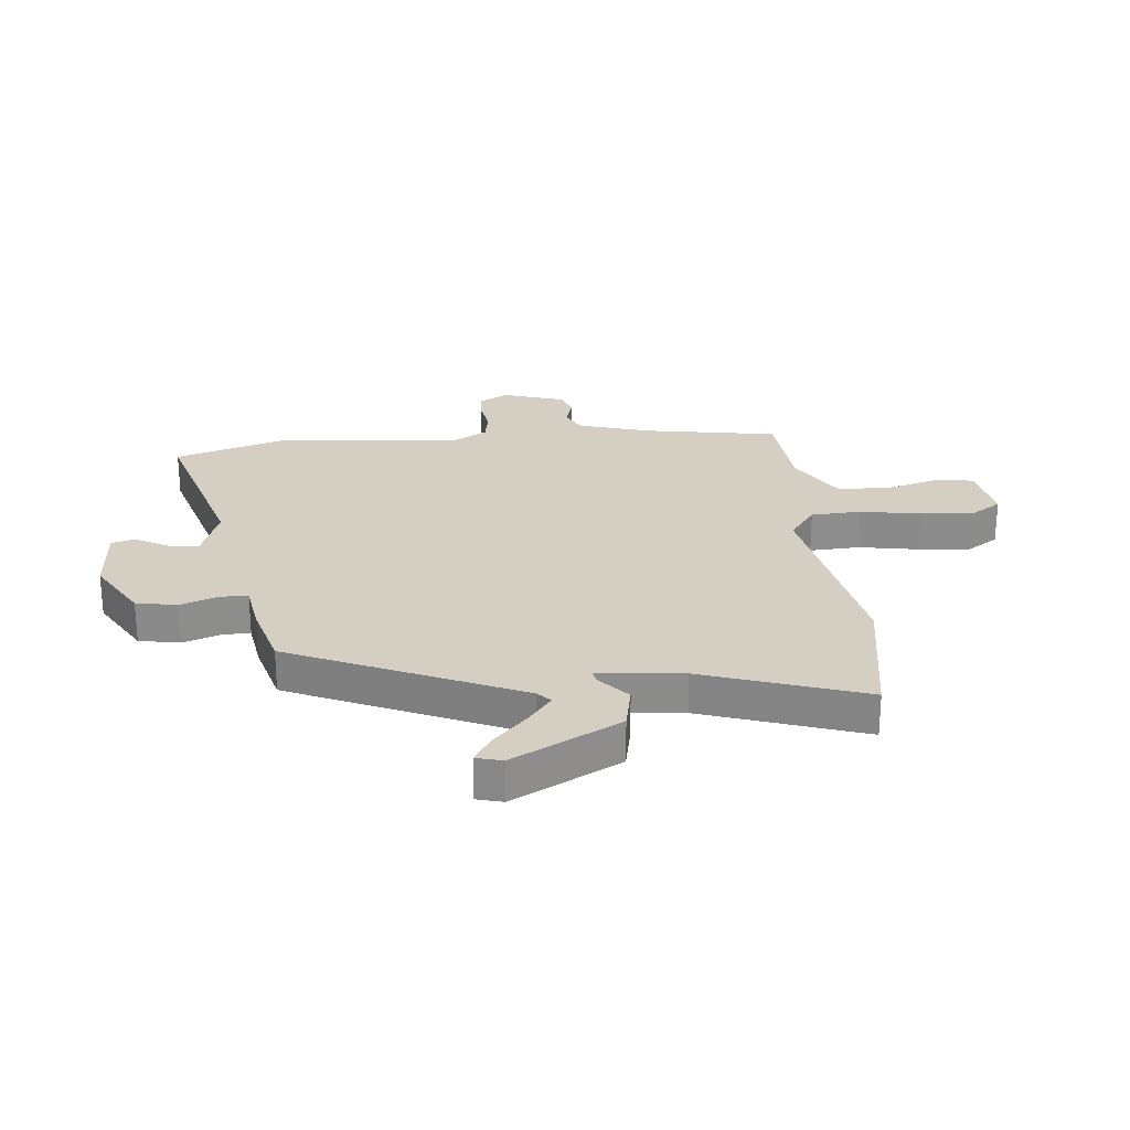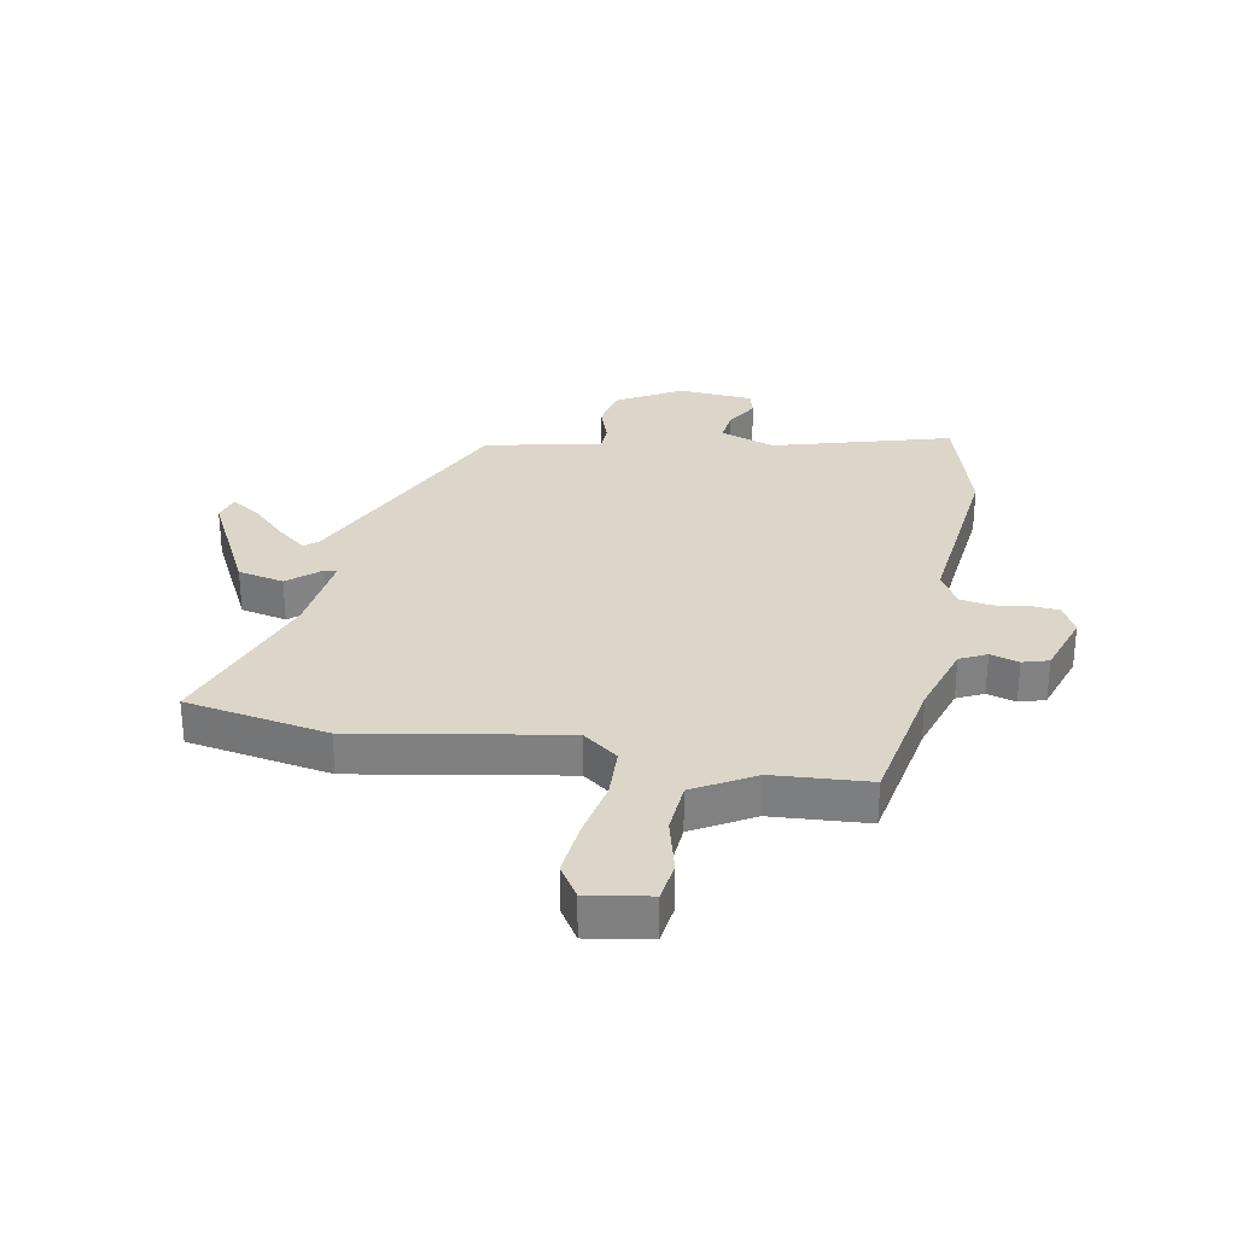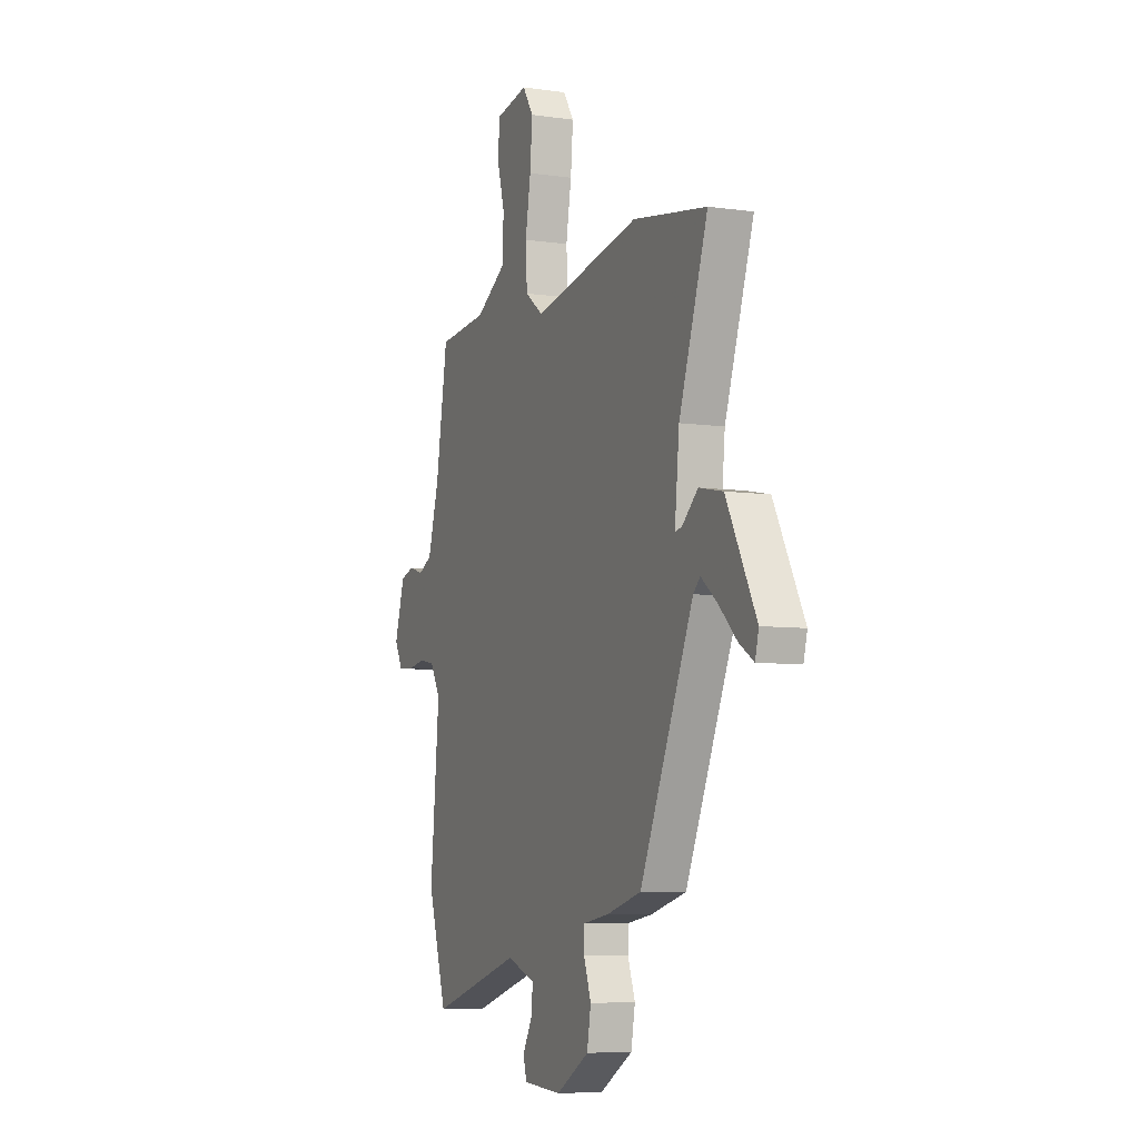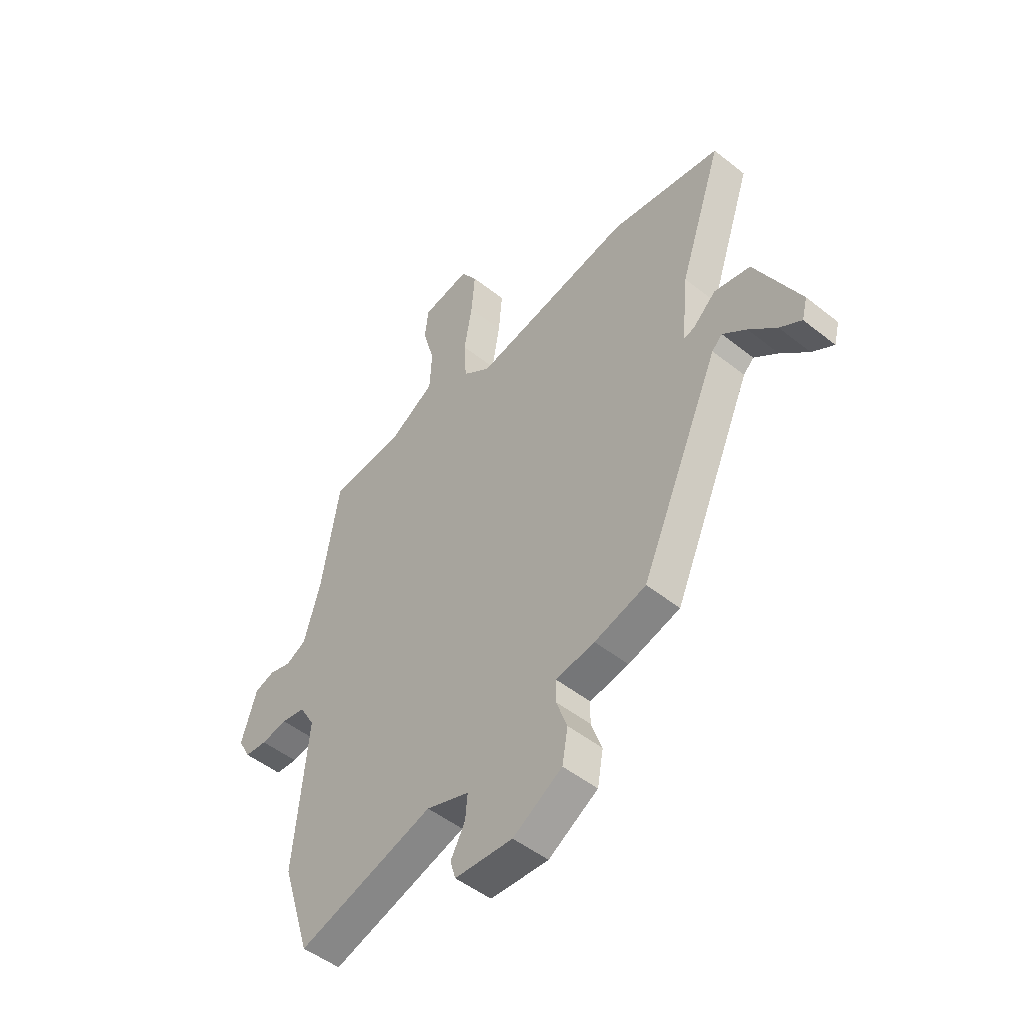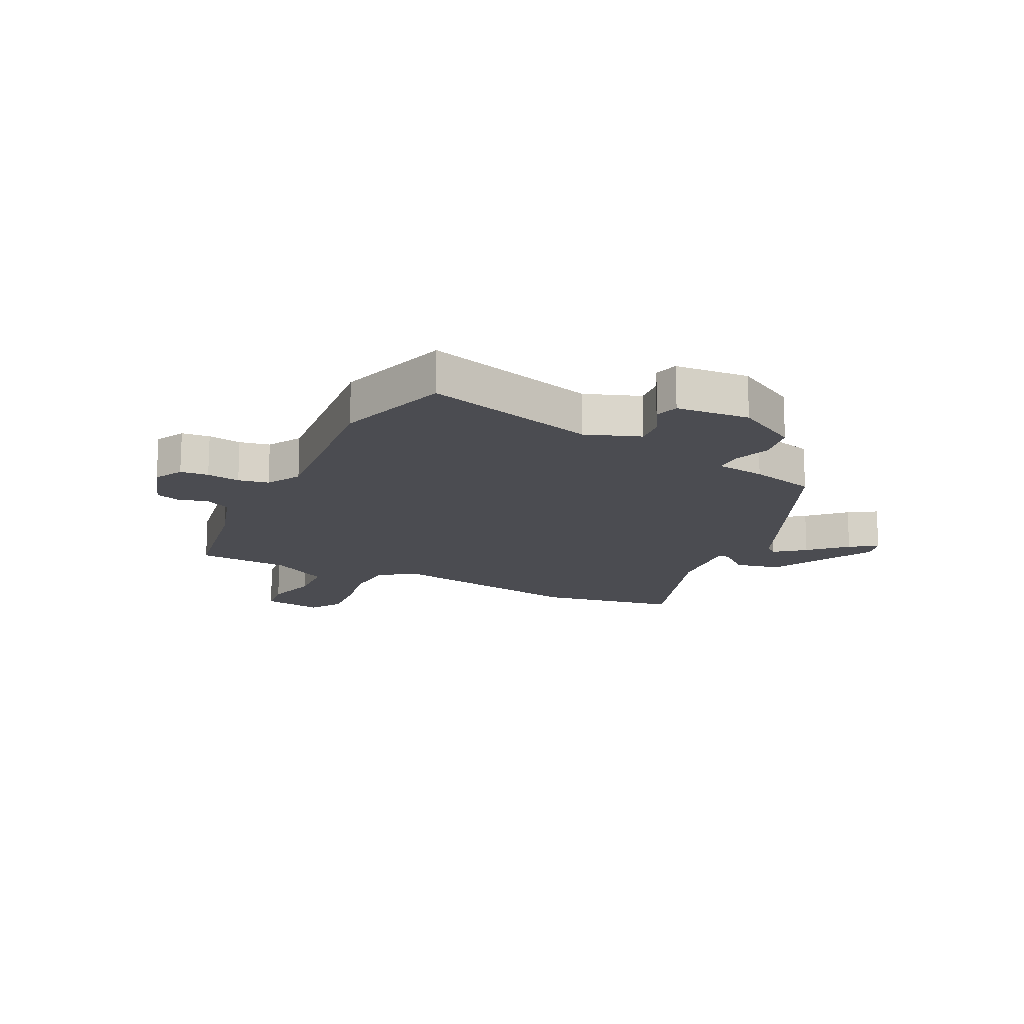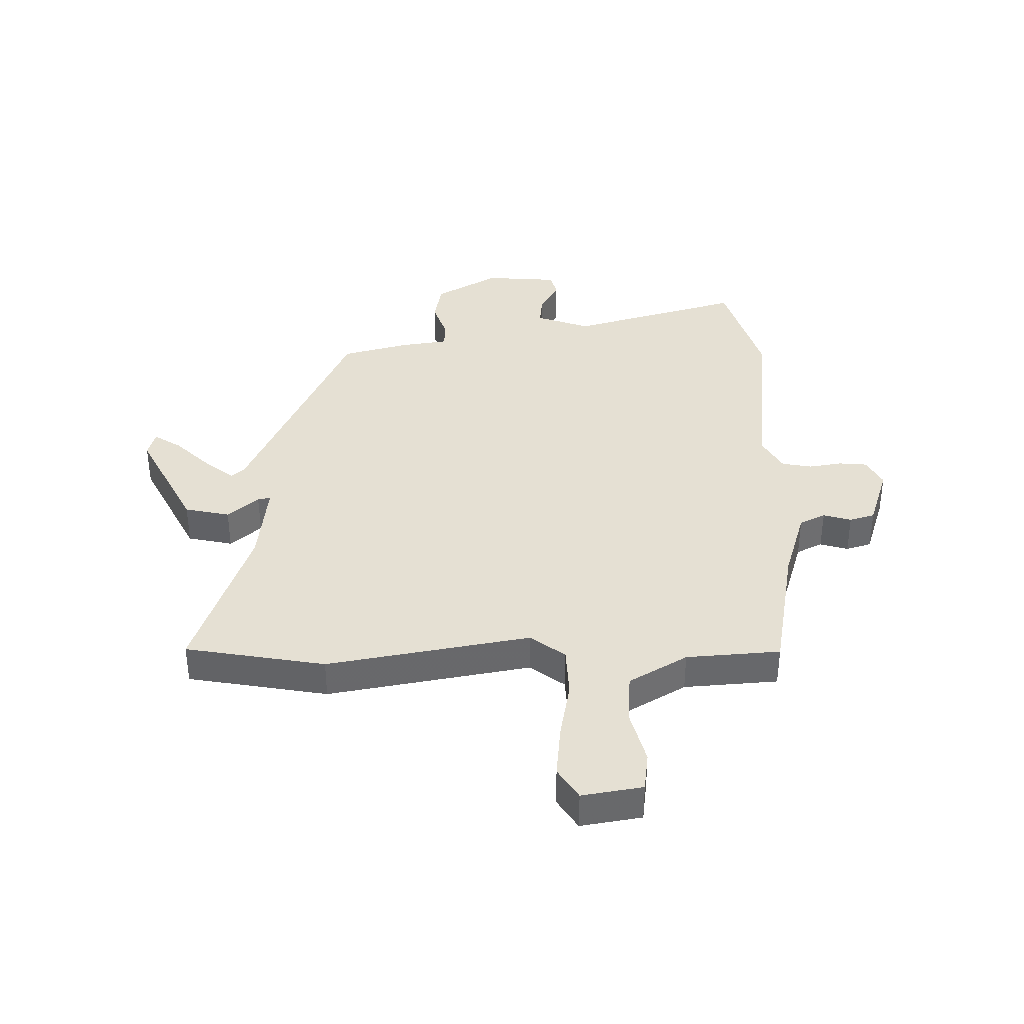
<metadata>
{"format":"obj","ext":"obj","renderer":"f3d","projection":"perspective","resolution":1024,"background":"white","views":[{"elev":25.8,"azim":-95.3,"up":"+Y"},{"elev":29.7,"azim":11.5,"up":"+Y"},{"elev":-6.8,"azim":-112.7,"up":"+Z"},{"elev":-49.4,"azim":-131.3,"up":"+Z"},{"elev":-15.4,"azim":154.4,"up":"+Y"},{"elev":37.9,"azim":-0.2,"up":"+Y"}]}
</metadata>
<code>
v 0.523 0.07 -0.427
v 0.46 0.07 -0.627
v 0.159 0.07 -0.536
v 0.064 0.07 -0.569
v 0.069 0.07 -0.623
v 0.101 0.07 -0.681
v 0.089 0.07 -0.722
v -0.039 0.07 -0.73
v -0.148 0.07 -0.665
v -0.161 0.07 -0.593
v -0.137 0.07 -0.526
v -0.138 0.07 -0.479
v -0.224 0.07 -0.465
v -0.338 0.07 -0.433
v -0.514 0.07 -0.034
v -0.537 0.07 -0.012
v -0.589 0.07 -0.053
v -0.65 0.07 -0.111
v -0.698 0.07 -0.141
v -0.71 0.07 -0.095
v -0.611 0.07 0.093
v -0.532 0.07 0.109
v -0.479 0.07 0.062
v -0.457 0.07 0.058
v -0.472 0.07 0.207
v -0.567 0.07 0.489
v -0.322 0.07 0.529
v 0.032 0.07 0.461
v 0.093 0.07 0.506
v 0.098 0.07 0.594
v 0.08 0.07 0.698
v 0.072 0.07 0.791
v 0.108 0.07 0.846
v 0.214 0.07 0.827
v 0.222 0.07 0.758
v 0.196 0.07 0.664
v 0.201 0.07 0.574
v 0.302 0.07 0.513
v 0.466 0.07 0.499
v 0.505 0.07 0.264
v 0.542 0.07 0.138
v 0.587 0.07 0.115
v 0.636 0.07 0.129
v 0.68 0.07 0.115
v 0.714 0.07 0.006
v 0.687 0.07 -0.044
v 0.638 0.07 -0.048
v 0.58 0.07 -0.038
v 0.527 0.07 -0.047
v 0.493 0.07 -0.106
v 0.523 0 -0.427
v 0.46 0 -0.627
v 0.159 0 -0.536
v 0.064 0 -0.569
v 0.069 0 -0.623
v 0.101 0 -0.681
v 0.089 0 -0.722
v -0.039 0 -0.73
v -0.148 0 -0.665
v -0.161 0 -0.593
v -0.137 0 -0.526
v -0.138 0 -0.479
v -0.224 0 -0.465
v -0.338 0 -0.433
v -0.514 0 -0.034
v -0.537 0 -0.012
v -0.589 0 -0.053
v -0.65 0 -0.111
v -0.698 0 -0.141
v -0.71 0 -0.095
v -0.611 0 0.093
v -0.532 0 0.109
v -0.479 0 0.062
v -0.457 0 0.058
v -0.472 0 0.207
v -0.567 0 0.489
v -0.322 0 0.529
v 0.032 0 0.461
v 0.093 0 0.506
v 0.098 0 0.594
v 0.08 0 0.698
v 0.072 0 0.791
v 0.108 0 0.846
v 0.214 0 0.827
v 0.222 0 0.758
v 0.196 0 0.664
v 0.201 0 0.574
v 0.302 0 0.513
v 0.466 0 0.499
v 0.505 0 0.264
v 0.542 0 0.138
v 0.587 0 0.115
v 0.636 0 0.129
v 0.68 0 0.115
v 0.714 0 0.006
v 0.687 0 -0.044
v 0.638 0 -0.048
v 0.58 0 -0.038
v 0.527 0 -0.047
v 0.493 0 -0.106
f 46 47 48
f 45 46 48
f 44 45 48
f 43 44 48
f 42 43 48
f 41 42 48 49
f 40 41 49 50
f 38 39 40 50
f 34 35 36
f 33 34 36
f 32 33 36
f 31 32 36
f 30 31 36
f 29 30 36 37
f 1 2 3
f 50 1 3
f 38 50 3
f 37 38 3
f 29 37 3
f 28 29 3
f 21 22 23
f 20 21 23
f 19 20 23
f 18 19 23
f 17 18 23
f 16 17 23 24
f 15 16 24
f 14 15 24
f 13 14 24
f 12 13 24
f 9 10 11
f 8 9 11
f 7 8 11
f 6 7 11
f 5 6 11
f 4 5 11 12
f 3 4 12
f 28 3 12
f 27 28 12
f 26 27 12
f 25 26 12
f 12 24 25
f 98 97 96
f 98 96 95
f 98 95 94
f 98 94 93
f 98 93 92
f 99 98 92 91
f 100 99 91 90
f 100 90 89 88
f 86 85 84
f 86 84 83
f 86 83 82
f 86 82 81
f 86 81 80
f 87 86 80 79
f 53 52 51
f 53 51 100
f 53 100 88
f 53 88 87
f 53 87 79
f 53 79 78
f 73 72 71
f 73 71 70
f 73 70 69
f 73 69 68
f 73 68 67
f 74 73 67 66
f 74 66 65
f 74 65 64
f 74 64 63
f 74 63 62
f 61 60 59
f 61 59 58
f 61 58 57
f 61 57 56
f 61 56 55
f 62 61 55 54
f 62 54 53
f 62 53 78
f 62 78 77
f 62 77 76
f 62 76 75
f 75 74 62
f 1 51 52 2
f 2 52 53 3
f 3 53 54 4
f 4 54 55 5
f 5 55 56 6
f 6 56 57 7
f 7 57 58 8
f 8 58 59 9
f 9 59 60 10
f 10 60 61 11
f 11 61 62 12
f 12 62 63 13
f 13 63 64 14
f 14 64 65 15
f 15 65 66 16
f 16 66 67 17
f 17 67 68 18
f 18 68 69 19
f 19 69 70 20
f 20 70 71 21
f 21 71 72 22
f 22 72 73 23
f 23 73 74 24
f 24 74 75 25
f 25 75 76 26
f 26 76 77 27
f 27 77 78 28
f 28 78 79 29
f 29 79 80 30
f 30 80 81 31
f 31 81 82 32
f 32 82 83 33
f 33 83 84 34
f 34 84 85 35
f 35 85 86 36
f 36 86 87 37
f 37 87 88 38
f 38 88 89 39
f 39 89 90 40
f 40 90 91 41
f 41 91 92 42
f 42 92 93 43
f 43 93 94 44
f 44 94 95 45
f 45 95 96 46
f 46 96 97 47
f 47 97 98 48
f 48 98 99 49
f 49 99 100 50
f 50 100 51 1

</code>
